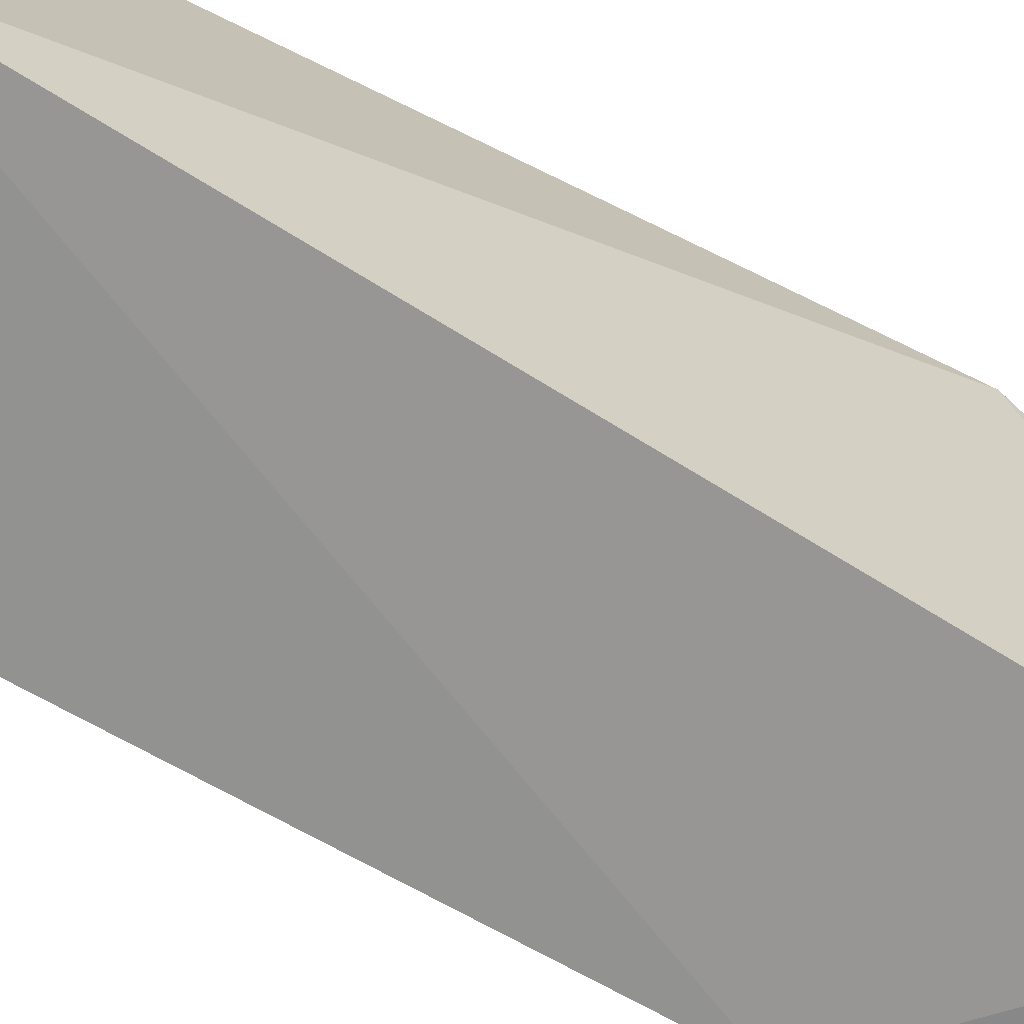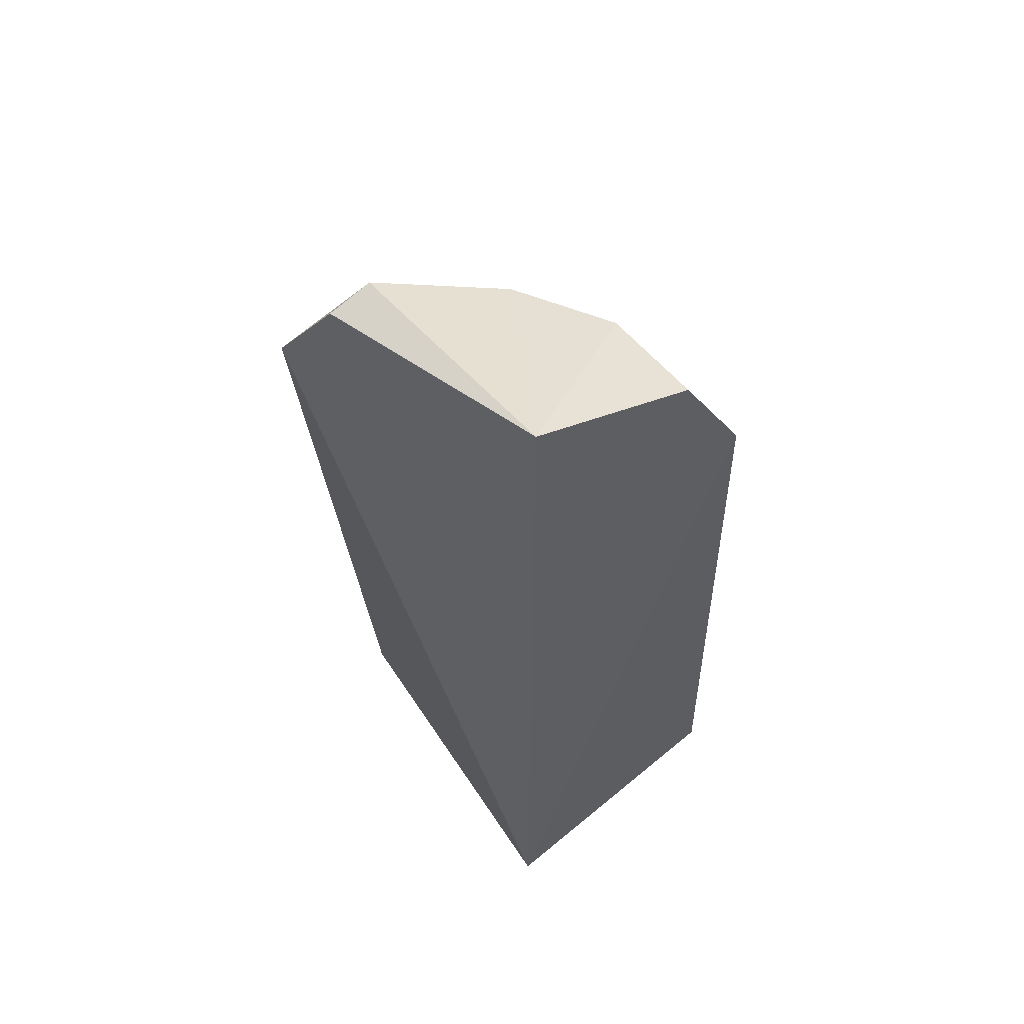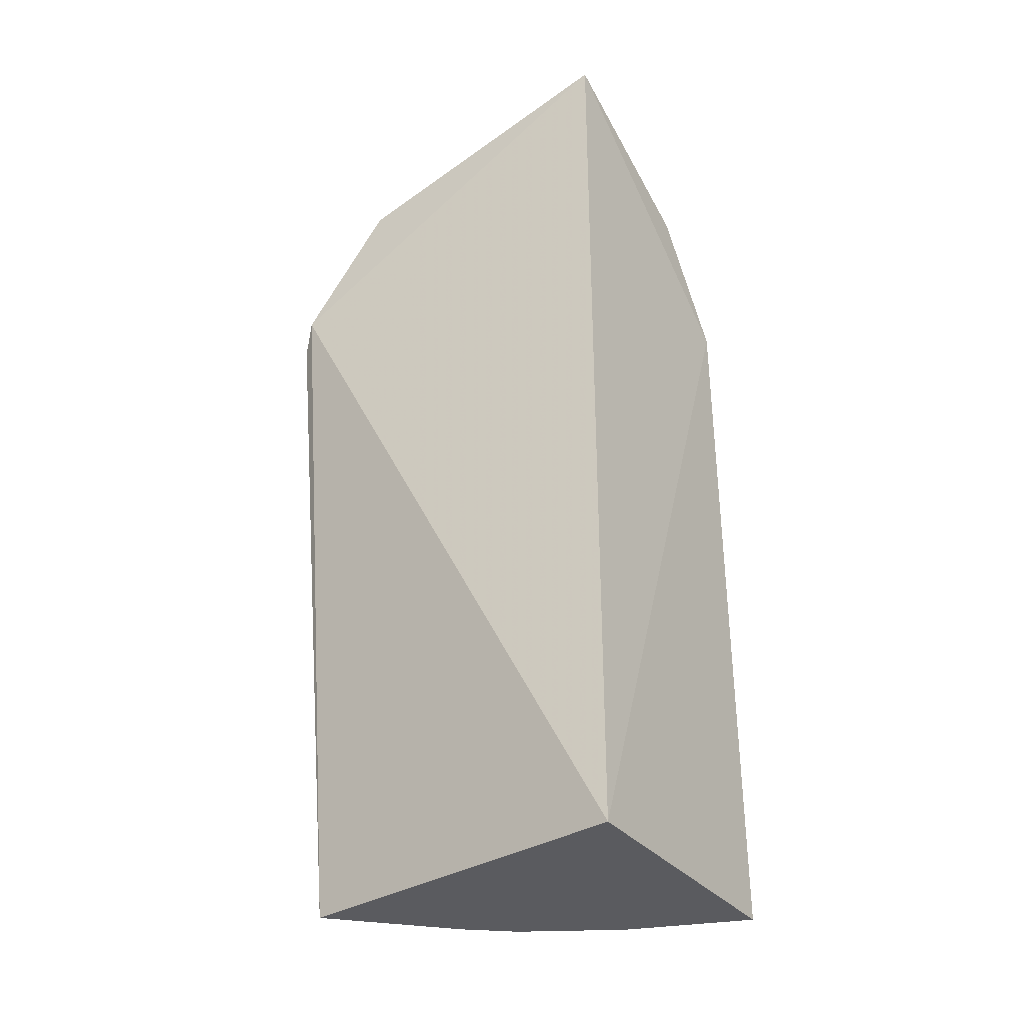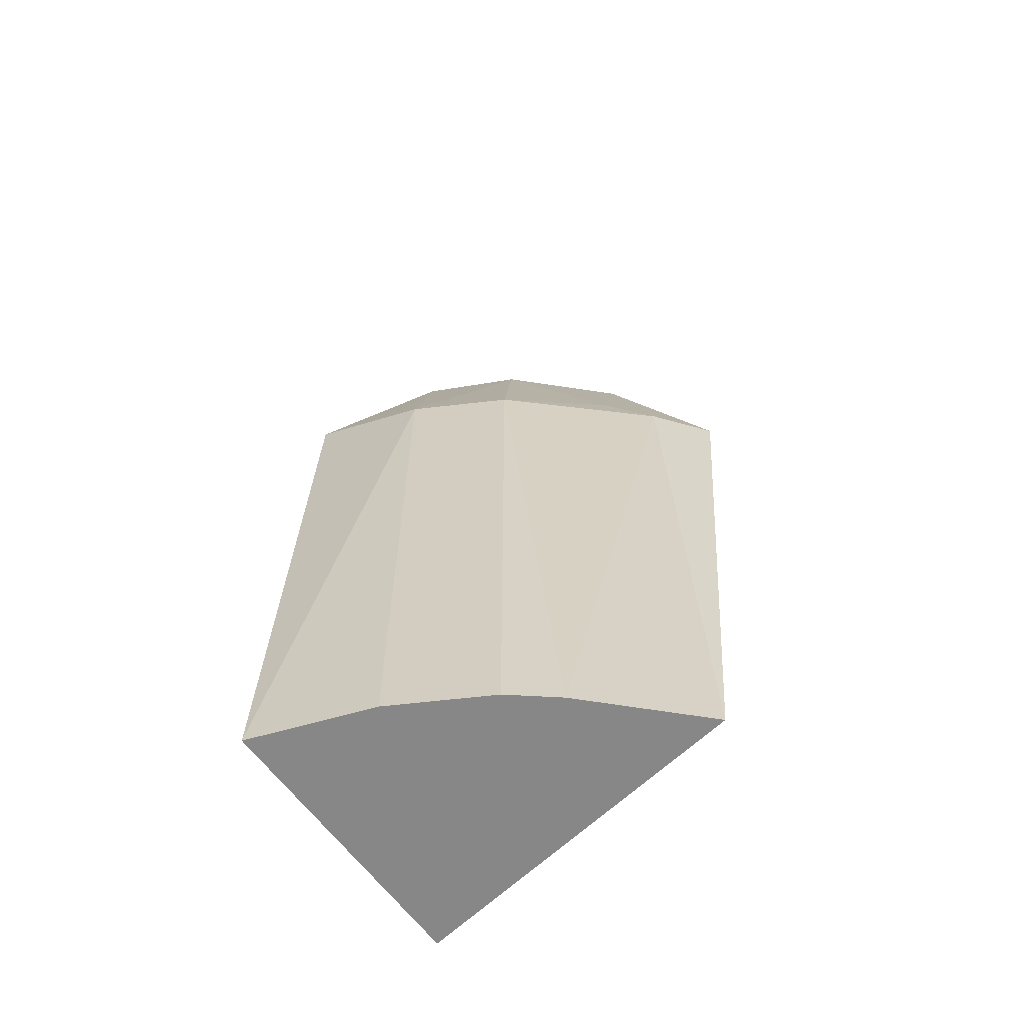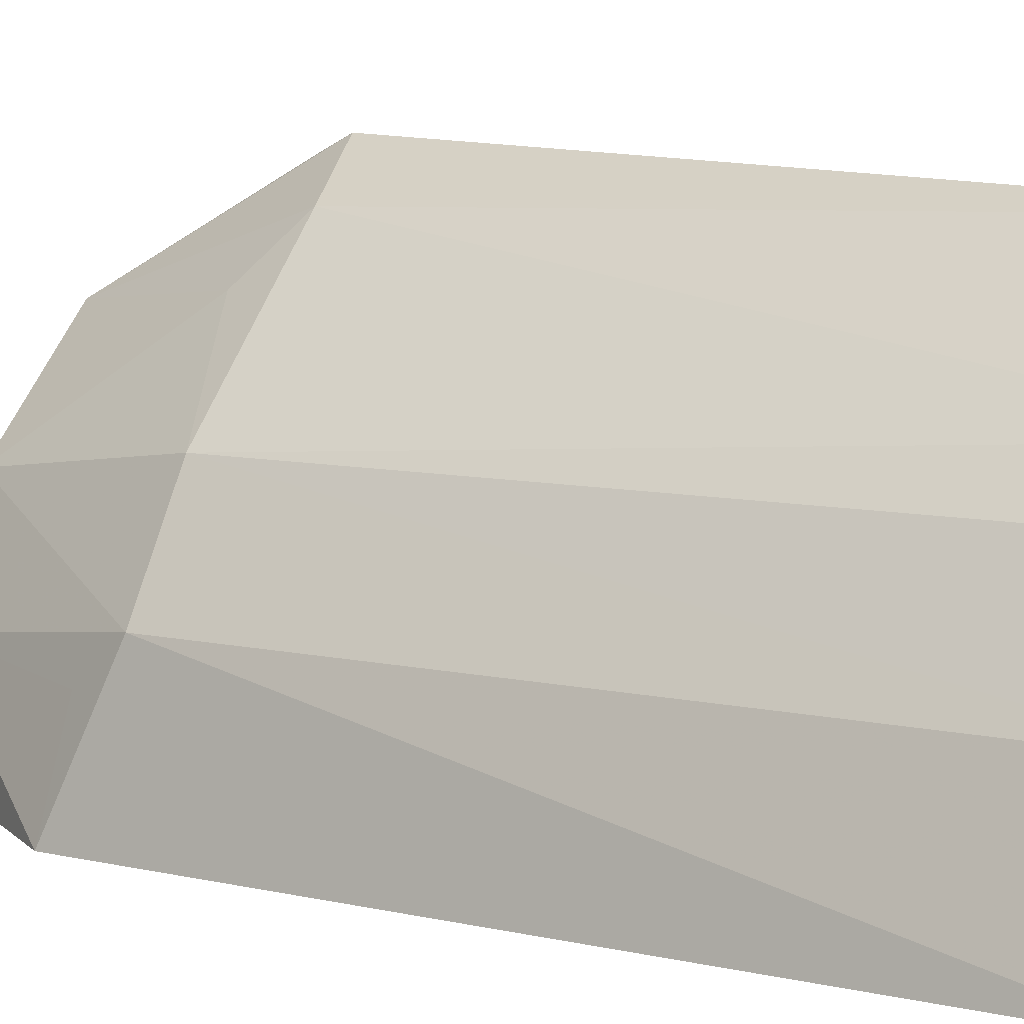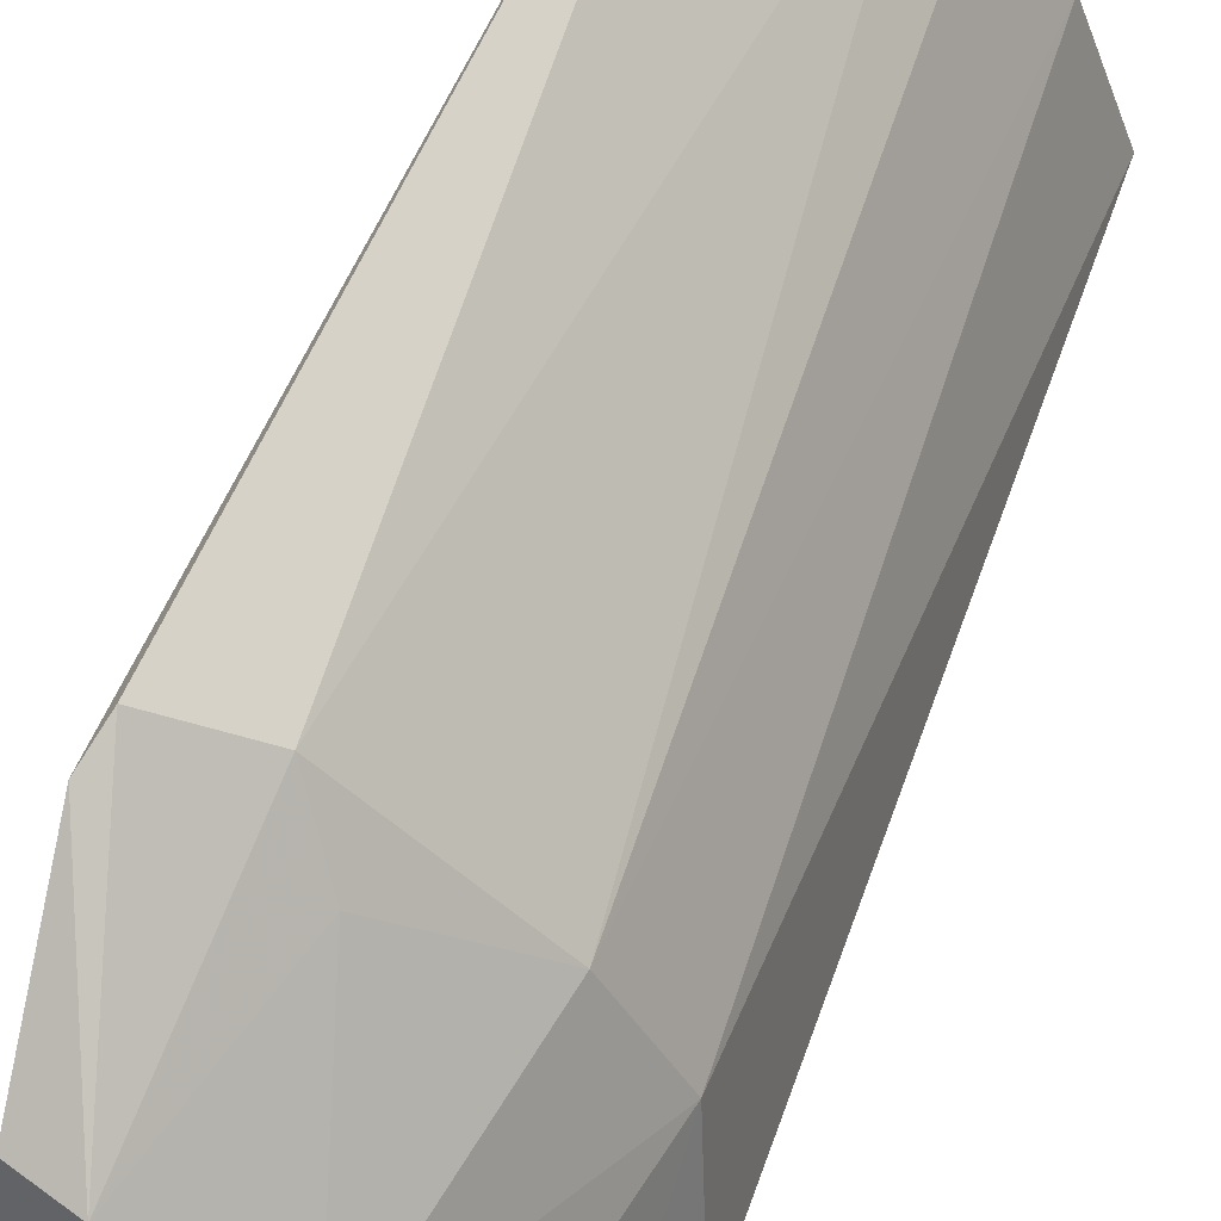
<metadata>
{"format":"obj","ext":"obj","renderer":"f3d","projection":"perspective","resolution":1024,"background":"white","views":[{"elev":-65.7,"azim":-122.5,"up":"+Y"},{"elev":56.7,"azim":-41.2,"up":"+Z"},{"elev":-33.0,"azim":-57.7,"up":"+Z"},{"elev":-62.6,"azim":125.9,"up":"+Z"},{"elev":7.9,"azim":124.4,"up":"+Y"},{"elev":59.2,"azim":17.3,"up":"+Y"}]}
</metadata>
<code>
v 0.1724 0.1356 0.2686
v 0.2042 0.1361 0.007576
v 0.1889 0.1726 0.2118
v 0.1133 0.2561 0.2189
v 0.1146 0.1365 0.007576
v 0.1631 0.2171 0.007576
v 0.1557 0.1934 0.2745
v 0.1954 0.1332 0.2278
v 0.1146 0.1365 0.2977
v 0.1909 0.1737 0.007576
v 0.1726 0.2023 0.2113
v 0.1313 0.2485 0.007576
v 0.1706 0.1642 0.2737
v 0.1102 0.2521 0.2289
v 0.1743 0.2033 0.007576
v 0.1337 0.2435 0.2122
v 0.1879 0.1611 0.225
v 0.1266 0.2234 0.2735
v 0.1433 0.2283 0.225
v 0.1127 0.2249 0.2688
f 8 2 3
f 8 5 2
f 9 8 1
f 9 5 8
f 10 3 2
f 11 3 10
f 11 7 3
f 13 1 8
f 13 9 1
f 13 7 9
f 13 3 7
f 14 5 9
f 14 12 5
f 14 4 12
f 15 11 10
f 15 6 11
f 15 10 2
f 15 2 5
f 15 12 6
f 15 5 12
f 16 12 4
f 16 11 6
f 16 6 12
f 17 13 8
f 17 8 3
f 17 3 13
f 18 9 7
f 18 4 14
f 18 16 4
f 19 7 11
f 19 11 16
f 19 18 7
f 19 16 18
f 20 18 14
f 20 14 9
f 20 9 18

</code>
